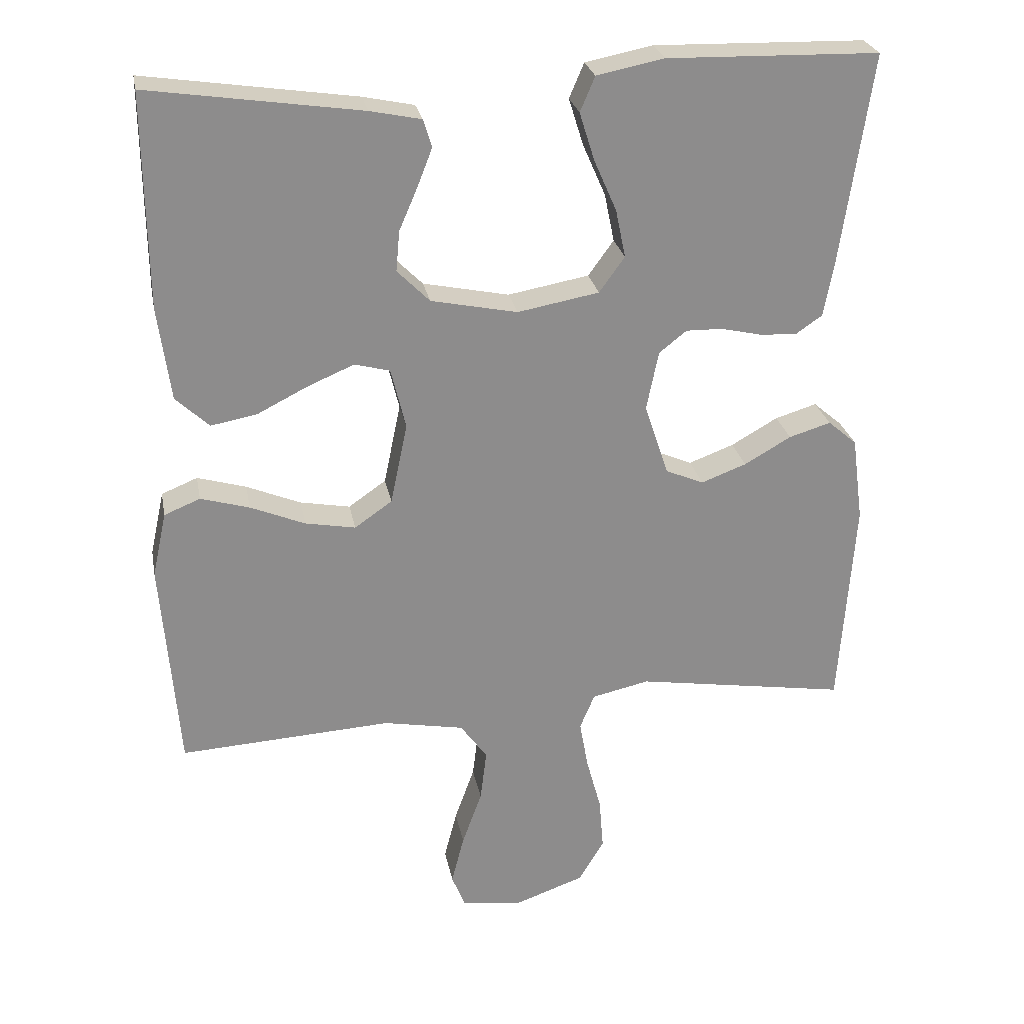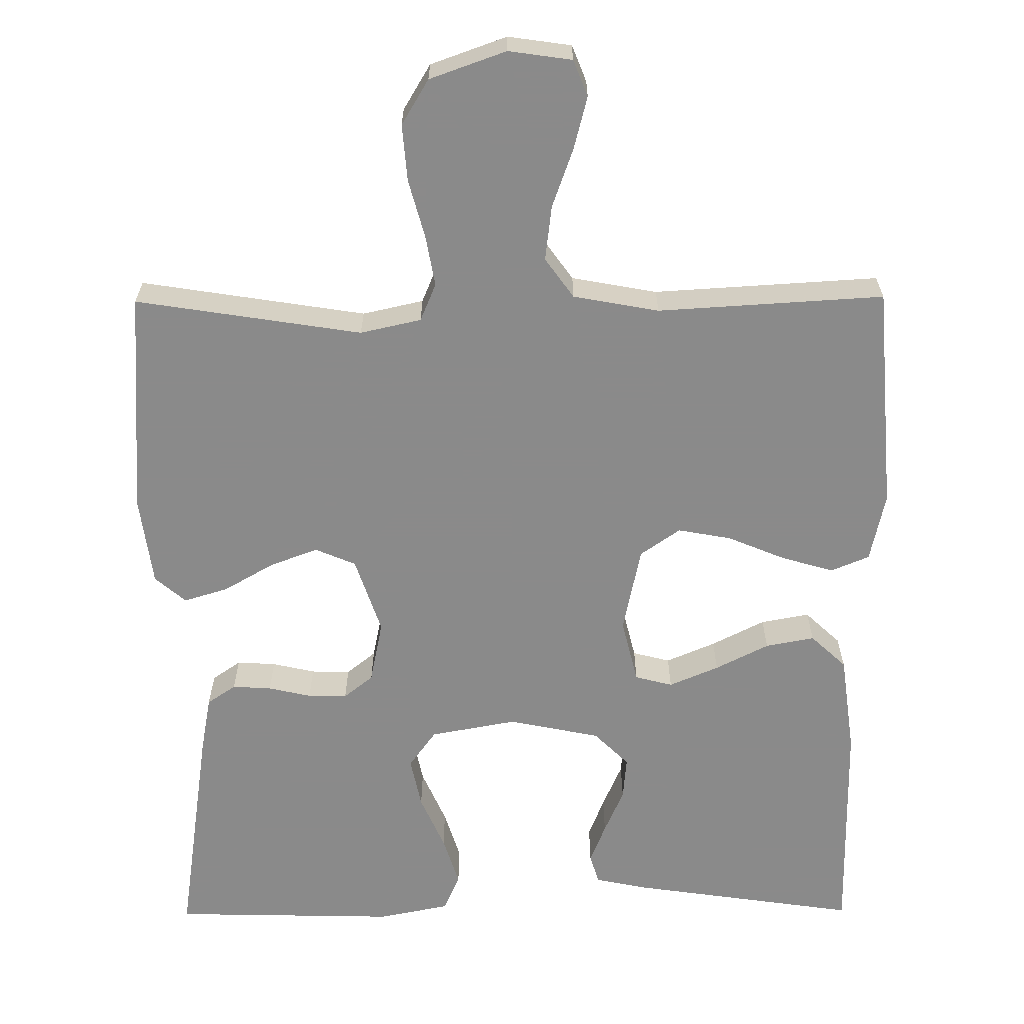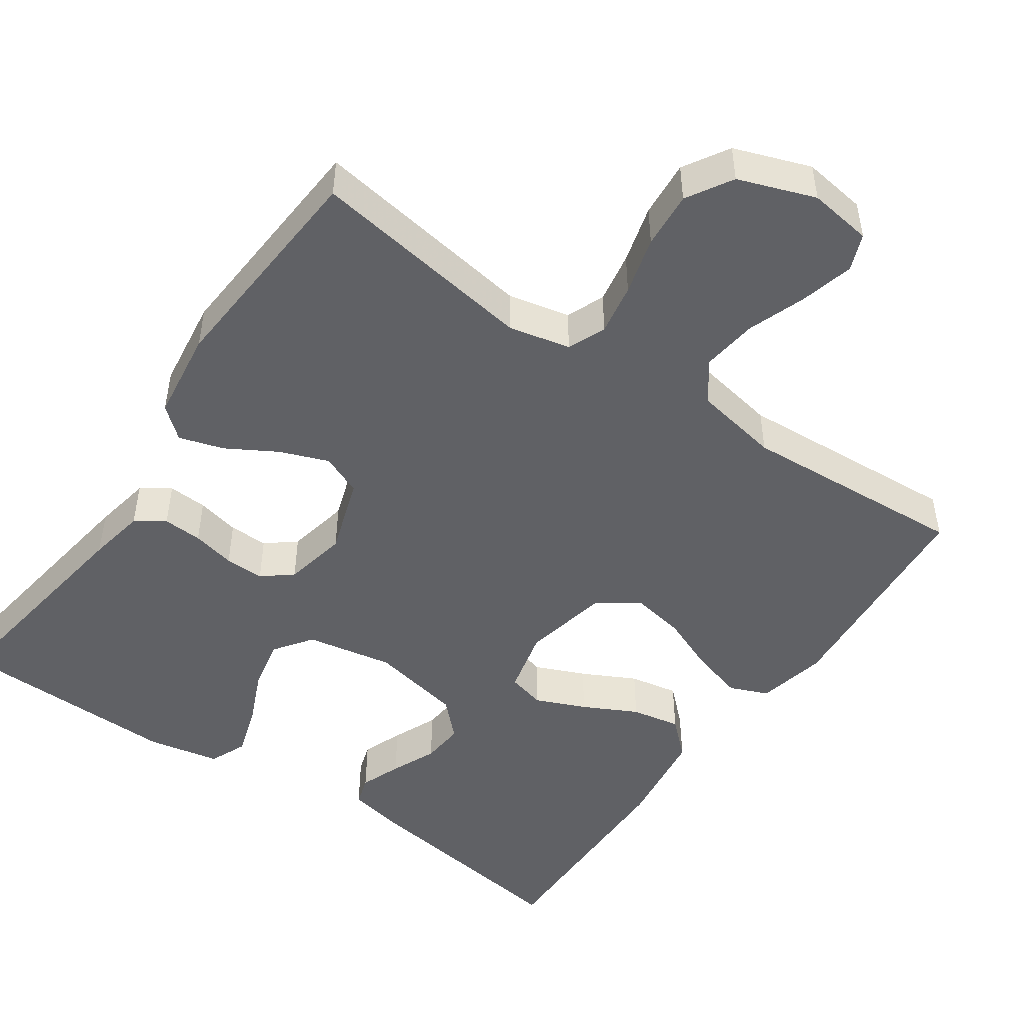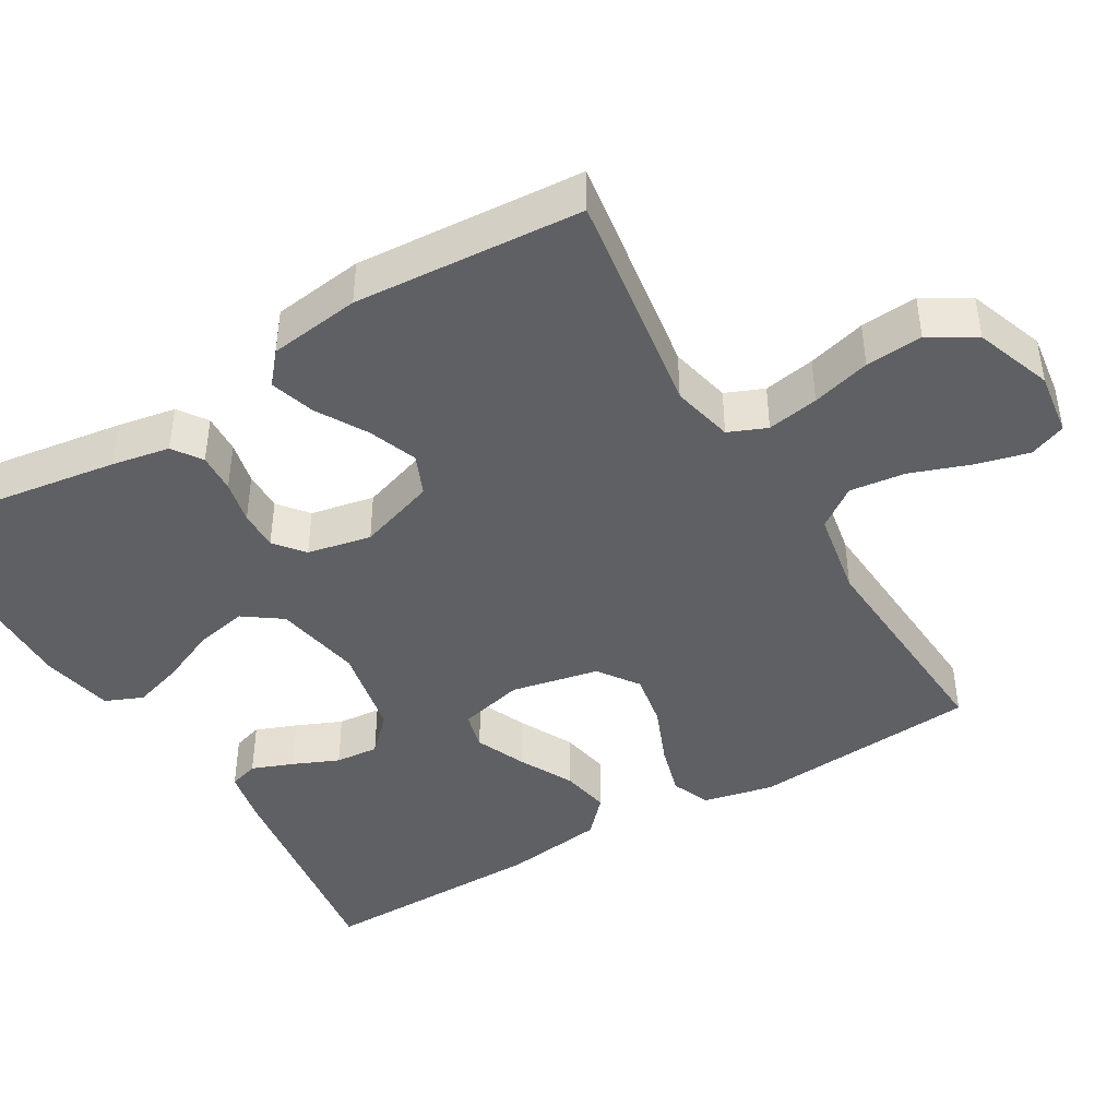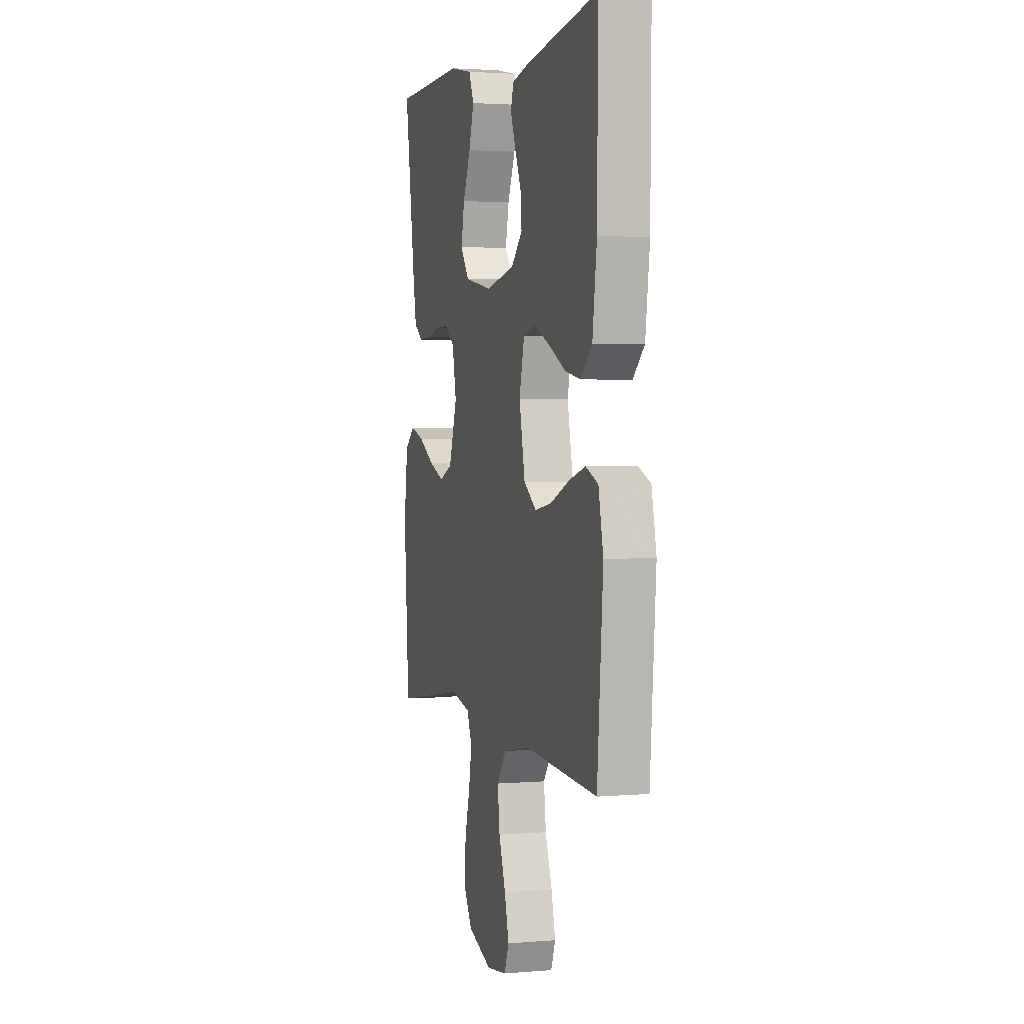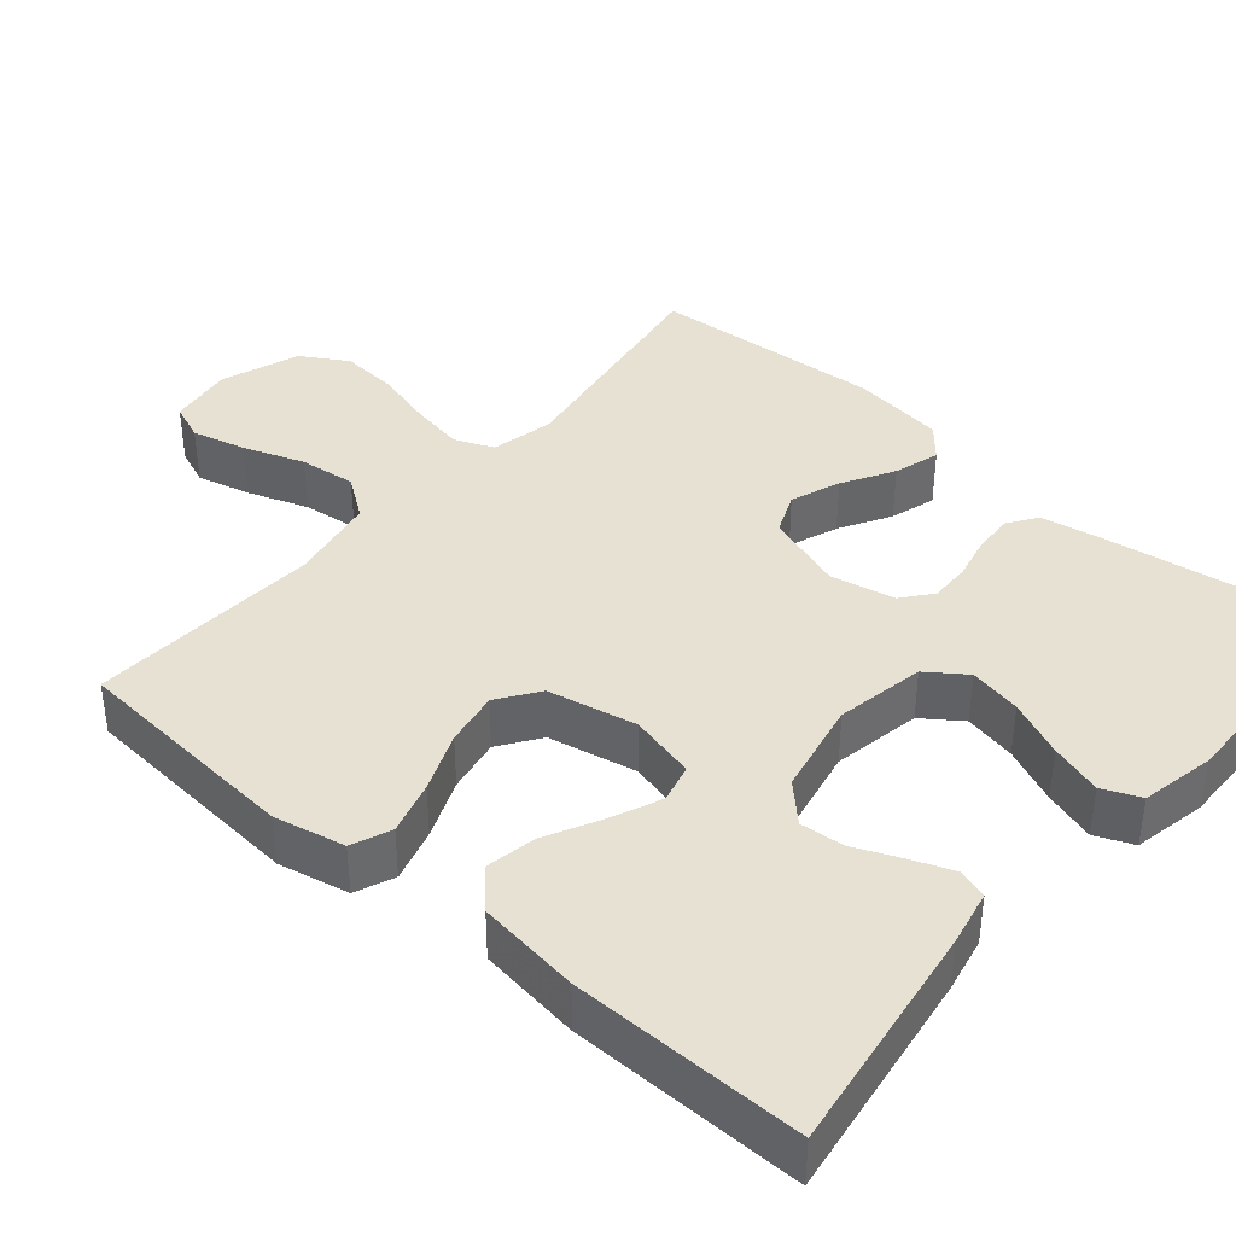
<metadata>
{"format":"obj","ext":"obj","renderer":"f3d","projection":"perspective","resolution":1024,"background":"white","views":[{"elev":26.0,"azim":-10.6,"up":"+Z"},{"elev":-63.6,"azim":-179.6,"up":"+Y"},{"elev":-48.4,"azim":145.4,"up":"+Y"},{"elev":-43.4,"azim":120.8,"up":"+Y"},{"elev":2.6,"azim":-106.3,"up":"+Z"},{"elev":39.5,"azim":-49.3,"up":"+Y"}]}
</metadata>
<code>
v -0.5 0.07 -0.5
v -0.524 0.07 -0.2
v -0.504 0.07 -0.108
v -0.453 0.07 -0.087
v -0.384 0.07 -0.107
v -0.307 0.07 -0.139
v -0.236 0.07 -0.152
v -0.183 0.07 -0.115
v -0.159 0.07 0
v -0.18 0.07 0.086
v -0.23 0.07 0.099
v -0.296 0.07 0.071
v -0.367 0.07 0.035
v -0.432 0.07 0.023
v -0.479 0.07 0.067
v -0.497 0.07 0.2
v -0.5 0.07 0.5
v -0.2 0.07 0.456
v -0.128 0.07 0.441
v -0.116 0.07 0.402
v -0.137 0.07 0.348
v -0.163 0.07 0.288
v -0.168 0.07 0.231
v -0.122 0.07 0.185
v 0 0.07 0.16
v 0.115 0.07 0.181
v 0.151 0.07 0.231
v 0.137 0.07 0.299
v 0.105 0.07 0.372
v 0.084 0.07 0.439
v 0.105 0.07 0.488
v 0.2 0.07 0.507
v 0.5 0.07 0.5
v 0.456 0.07 0.2
v 0.442 0.07 0.124
v 0.404 0.07 0.098
v 0.352 0.07 0.101
v 0.295 0.07 0.114
v 0.243 0.07 0.115
v 0.204 0.07 0.084
v 0.187 0.07 0
v 0.221 0.07 -0.102
v 0.275 0.07 -0.125
v 0.339 0.07 -0.101
v 0.405 0.07 -0.063
v 0.464 0.07 -0.045
v 0.505 0.07 -0.08
v 0.521 0.07 -0.2
v 0.5 0.07 -0.5
v 0.2 0.07 -0.453
v 0.119 0.07 -0.471
v 0.098 0.07 -0.521
v 0.11 0.07 -0.589
v 0.131 0.07 -0.666
v 0.137 0.07 -0.741
v 0.101 0.07 -0.801
v 0 0.07 -0.837
v -0.084 0.07 -0.825
v -0.103 0.07 -0.777
v -0.085 0.07 -0.707
v -0.057 0.07 -0.629
v -0.048 0.07 -0.556
v -0.086 0.07 -0.503
v -0.2 0.07 -0.482
v -0.5 0 -0.5
v -0.524 0 -0.2
v -0.504 0 -0.108
v -0.453 0 -0.087
v -0.384 0 -0.107
v -0.307 0 -0.139
v -0.236 0 -0.152
v -0.183 0 -0.115
v -0.159 0 0
v -0.18 0 0.086
v -0.23 0 0.099
v -0.296 0 0.071
v -0.367 0 0.035
v -0.432 0 0.023
v -0.479 0 0.067
v -0.497 0 0.2
v -0.5 0 0.5
v -0.2 0 0.456
v -0.128 0 0.441
v -0.116 0 0.402
v -0.137 0 0.348
v -0.163 0 0.288
v -0.168 0 0.231
v -0.122 0 0.185
v 0 0 0.16
v 0.115 0 0.181
v 0.151 0 0.231
v 0.137 0 0.299
v 0.105 0 0.372
v 0.084 0 0.439
v 0.105 0 0.488
v 0.2 0 0.507
v 0.5 0 0.5
v 0.456 0 0.2
v 0.442 0 0.124
v 0.404 0 0.098
v 0.352 0 0.101
v 0.295 0 0.114
v 0.243 0 0.115
v 0.204 0 0.084
v 0.187 0 0
v 0.221 0 -0.102
v 0.275 0 -0.125
v 0.339 0 -0.101
v 0.405 0 -0.063
v 0.464 0 -0.045
v 0.505 0 -0.08
v 0.521 0 -0.2
v 0.5 0 -0.5
v 0.2 0 -0.453
v 0.119 0 -0.471
v 0.098 0 -0.521
v 0.11 0 -0.589
v 0.131 0 -0.666
v 0.137 0 -0.741
v 0.101 0 -0.801
v 0 0 -0.837
v -0.084 0 -0.825
v -0.103 0 -0.777
v -0.085 0 -0.707
v -0.057 0 -0.629
v -0.048 0 -0.556
v -0.086 0 -0.503
v -0.2 0 -0.482
f 58 59 60 61
f 56 57 58 61
f 56 61 62
f 53 54 55 56
f 52 53 56 62
f 51 52 62 63
f 47 48 49 50
f 44 45 46 47
f 43 44 47 50
f 42 43 50 51
f 35 36 37 38
f 35 38 39
f 34 35 39
f 33 34 39
f 32 33 39 40
f 28 29 30 31
f 27 28 31 32
f 19 20 21 22
f 17 18 19 22
f 17 22 23
f 16 17 23 24
f 12 13 14 15
f 11 12 15 16
f 10 11 16 24
f 3 4 5 6
f 3 6 7
f 64 1 2 3
f 64 3 7
f 63 64 7 8
f 41 42 51 63
f 41 63 8 9
f 27 32 40 41
f 26 27 41
f 25 26 41 9
f 9 10 24 25
f 125 124 123 122
f 125 122 121 120
f 126 125 120
f 120 119 118 117
f 126 120 117 116
f 127 126 116 115
f 114 113 112 111
f 111 110 109 108
f 114 111 108 107
f 115 114 107 106
f 102 101 100 99
f 103 102 99
f 103 99 98
f 103 98 97
f 104 103 97 96
f 95 94 93 92
f 96 95 92 91
f 86 85 84 83
f 86 83 82 81
f 87 86 81
f 88 87 81 80
f 79 78 77 76
f 80 79 76 75
f 88 80 75 74
f 70 69 68 67
f 71 70 67
f 67 66 65 128
f 71 67 128
f 72 71 128 127
f 127 115 106 105
f 73 72 127 105
f 105 104 96 91
f 105 91 90
f 73 105 90 89
f 89 88 74 73
f 1 65 66 2
f 2 66 67 3
f 3 67 68 4
f 4 68 69 5
f 5 69 70 6
f 6 70 71 7
f 7 71 72 8
f 8 72 73 9
f 9 73 74 10
f 10 74 75 11
f 11 75 76 12
f 12 76 77 13
f 13 77 78 14
f 14 78 79 15
f 15 79 80 16
f 16 80 81 17
f 17 81 82 18
f 18 82 83 19
f 19 83 84 20
f 20 84 85 21
f 21 85 86 22
f 22 86 87 23
f 23 87 88 24
f 24 88 89 25
f 25 89 90 26
f 26 90 91 27
f 27 91 92 28
f 28 92 93 29
f 29 93 94 30
f 30 94 95 31
f 31 95 96 32
f 32 96 97 33
f 33 97 98 34
f 34 98 99 35
f 35 99 100 36
f 36 100 101 37
f 37 101 102 38
f 38 102 103 39
f 39 103 104 40
f 40 104 105 41
f 41 105 106 42
f 42 106 107 43
f 43 107 108 44
f 44 108 109 45
f 45 109 110 46
f 46 110 111 47
f 47 111 112 48
f 48 112 113 49
f 49 113 114 50
f 50 114 115 51
f 51 115 116 52
f 52 116 117 53
f 53 117 118 54
f 54 118 119 55
f 55 119 120 56
f 56 120 121 57
f 57 121 122 58
f 58 122 123 59
f 59 123 124 60
f 60 124 125 61
f 61 125 126 62
f 62 126 127 63
f 63 127 128 64
f 64 128 65 1

</code>
